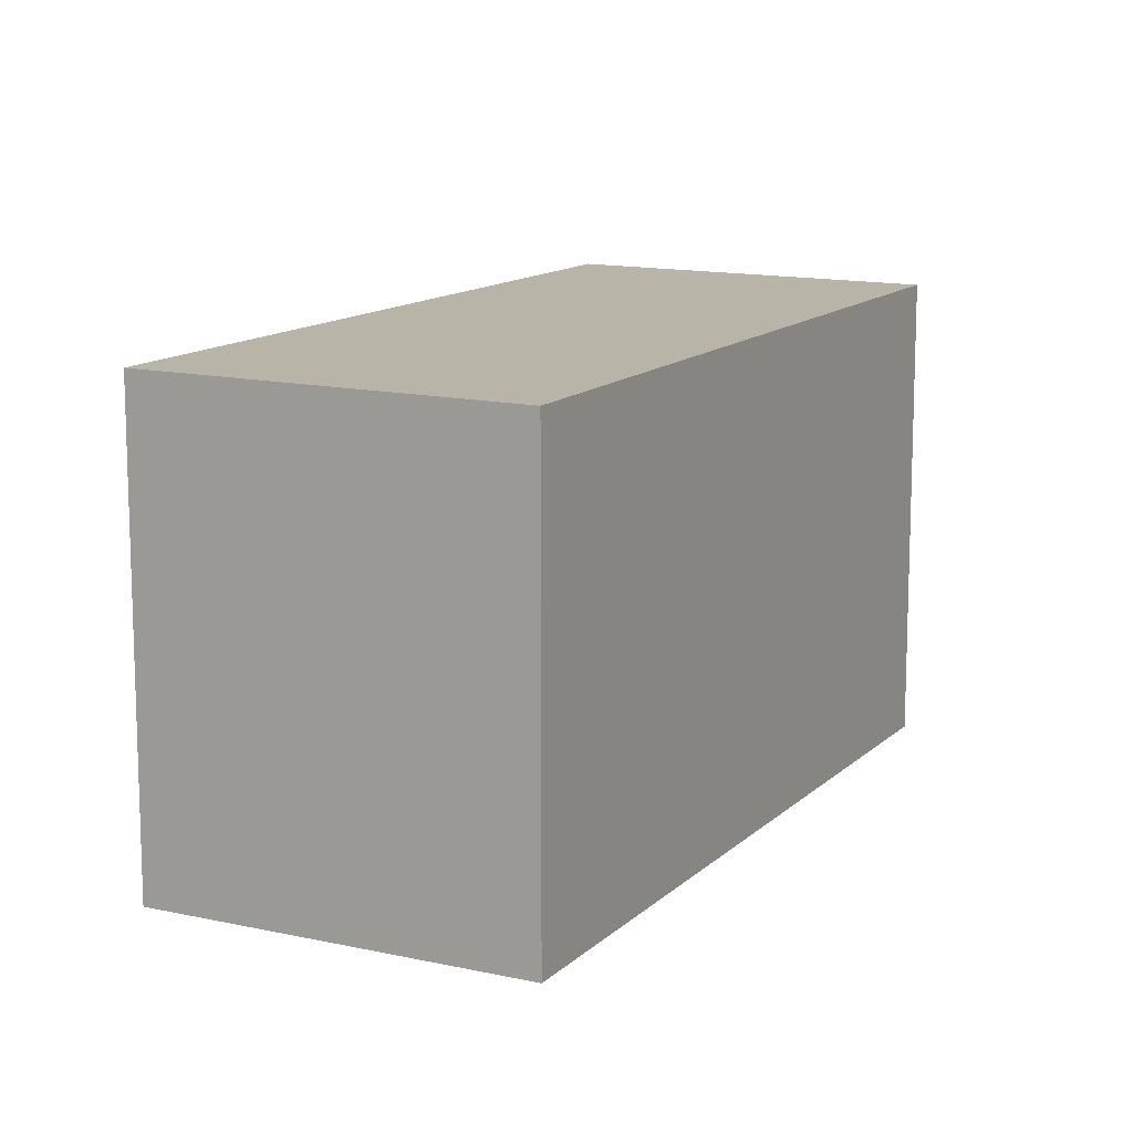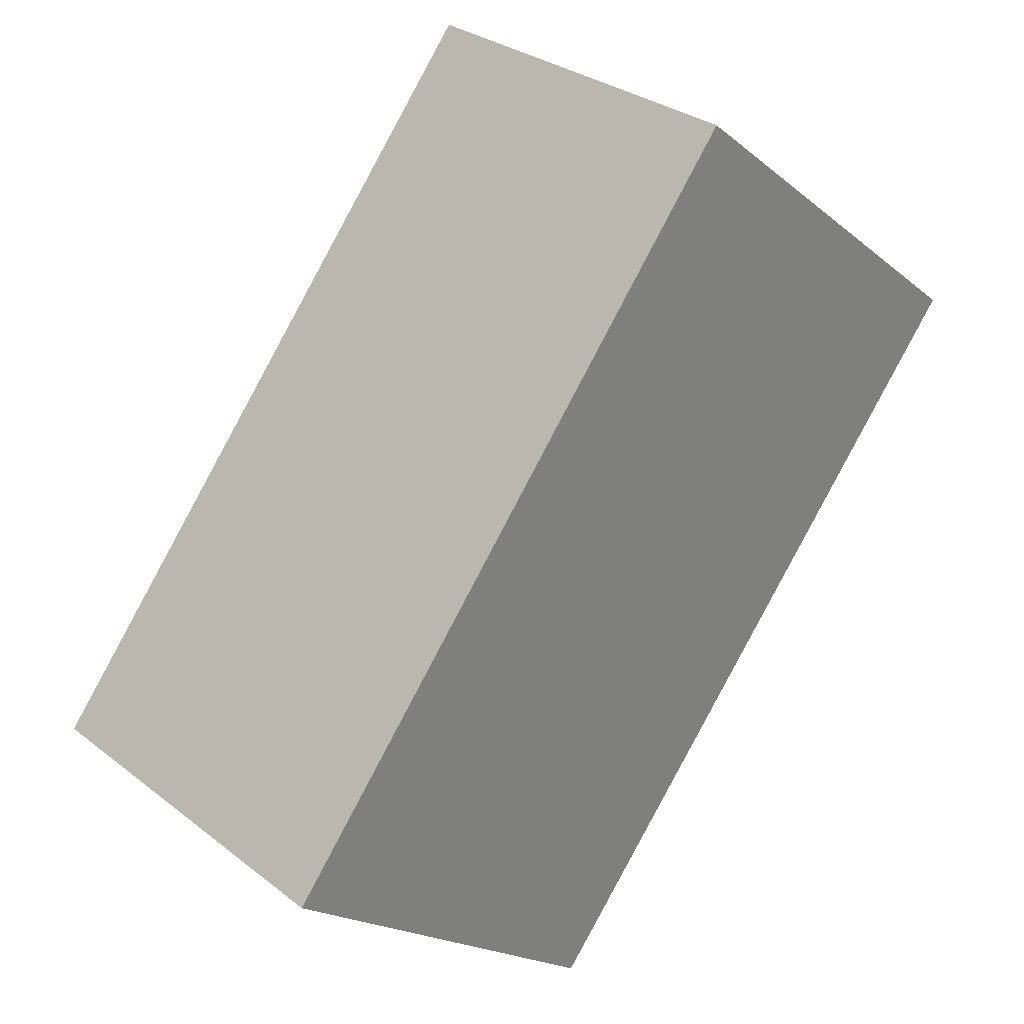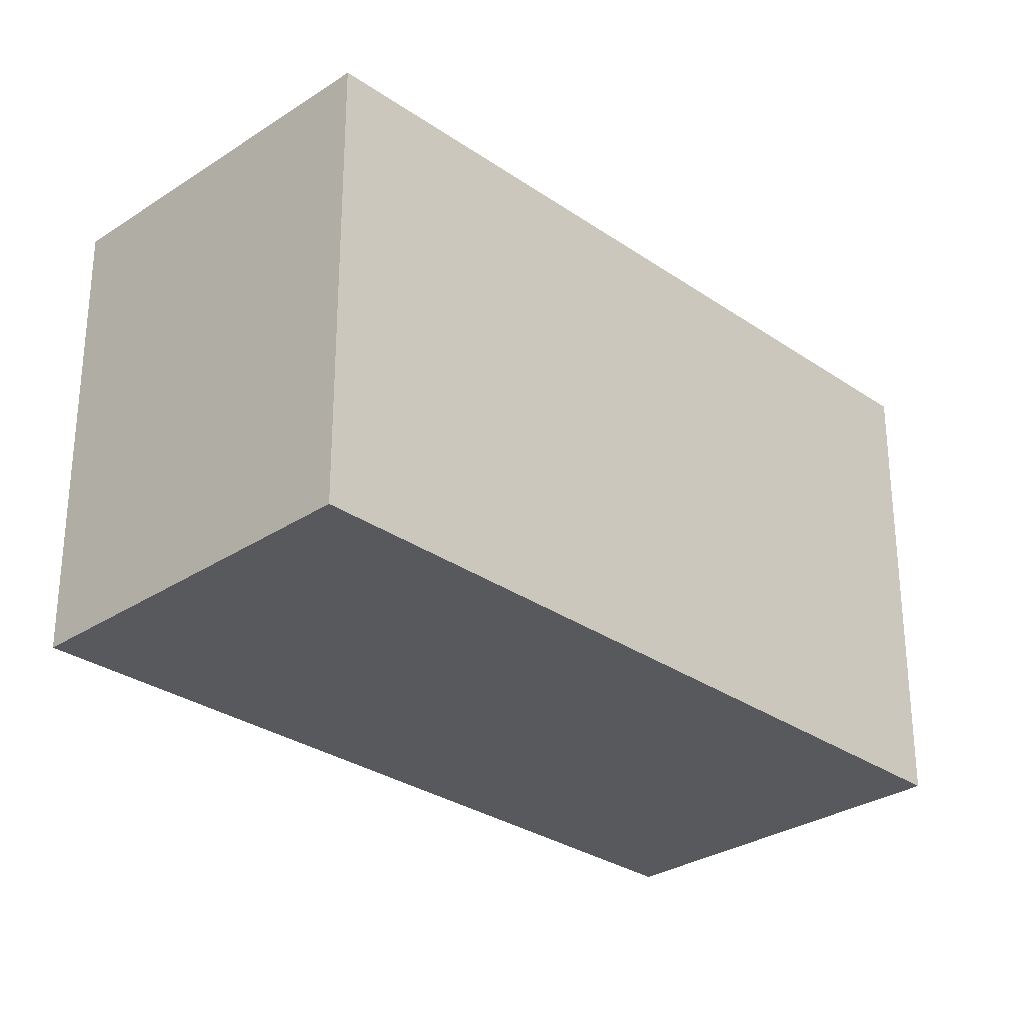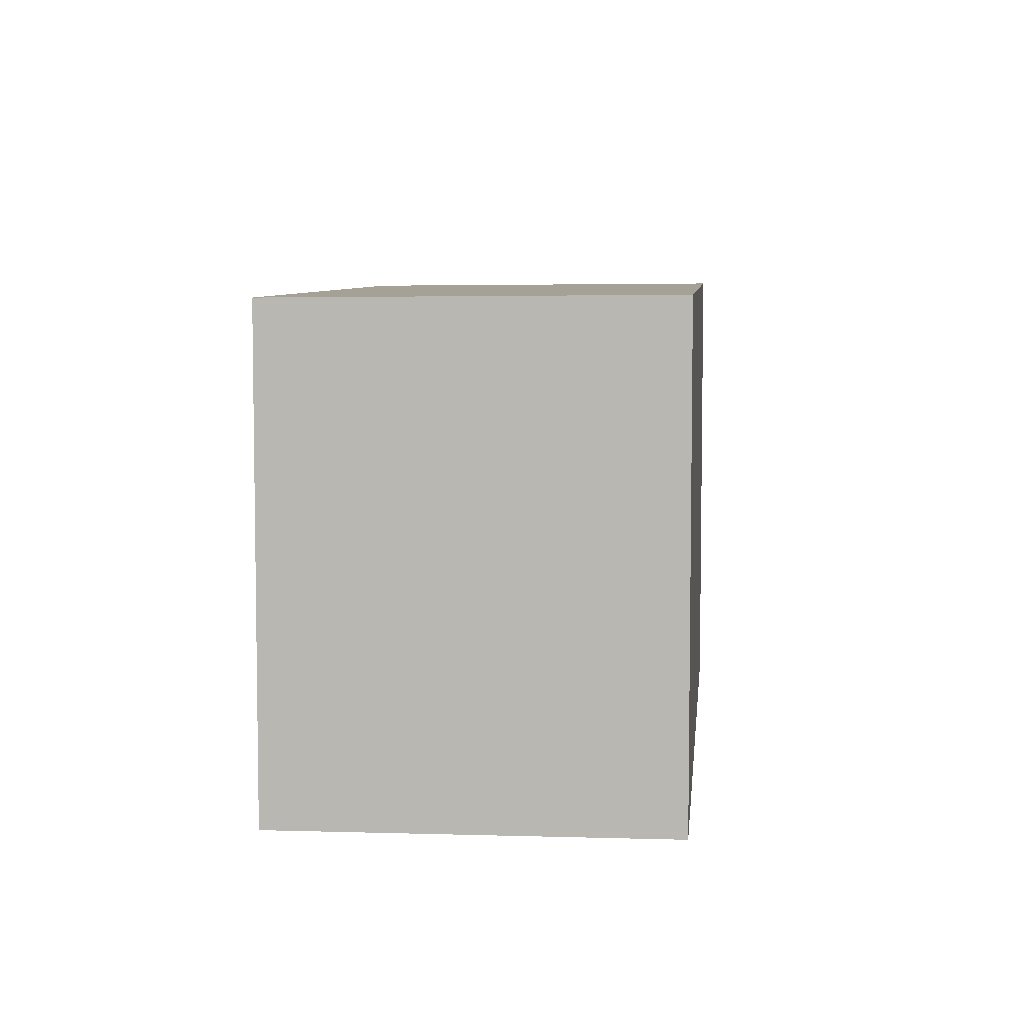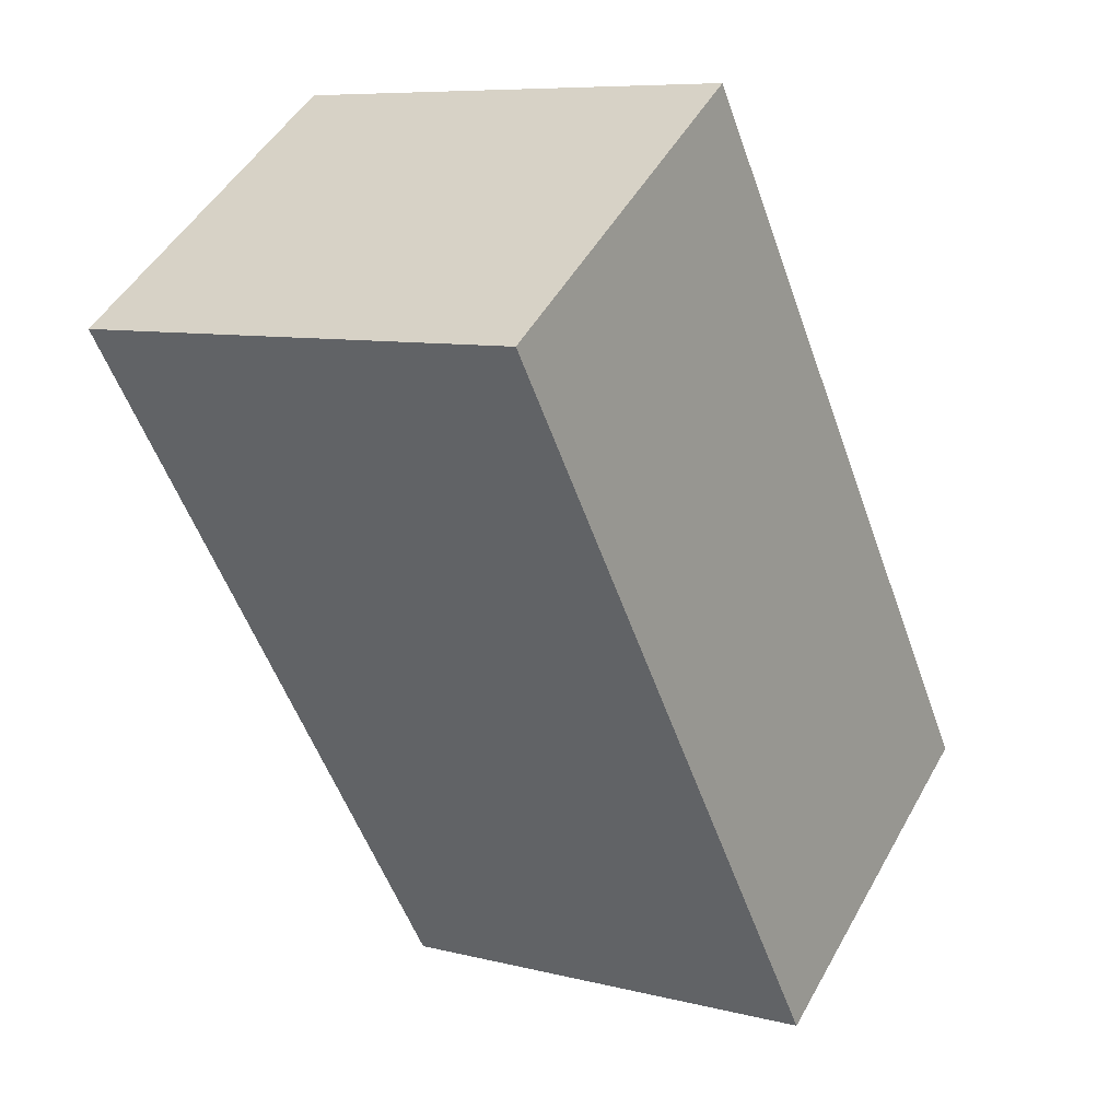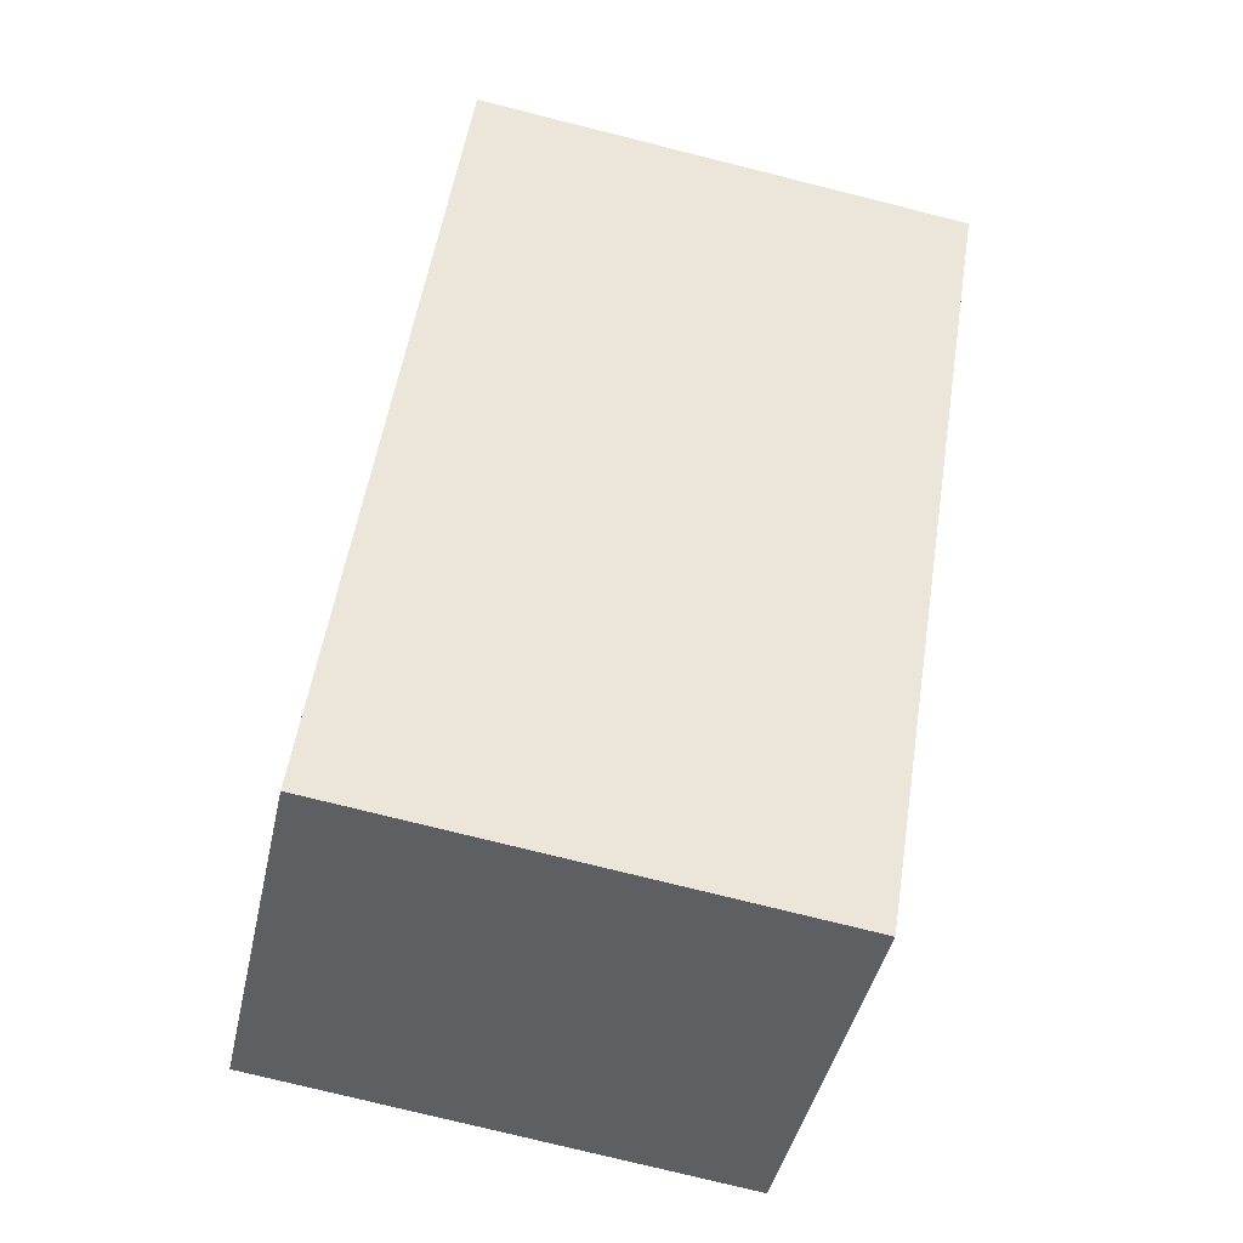
<metadata>
{"format":"obj","ext":"obj","renderer":"f3d","projection":"perspective","resolution":1024,"background":"white","views":[{"elev":12.4,"azim":62.2,"up":"+Z"},{"elev":-19.5,"azim":-145.4,"up":"+Y"},{"elev":-29.5,"azim":79.2,"up":"+Z"},{"elev":6.7,"azim":-140.2,"up":"+Z"},{"elev":8.1,"azim":-54.8,"up":"+Y"},{"elev":-76.5,"azim":-104.0,"up":"+Y"}]}
</metadata>
<code>
v -1061 -840.2 6.791
v -1057 -837.1 6.742
v -1050 -846.8 6.617
v -1054 -850 6.667
v -1061 -840.2 6.791
v -1057 -837.1 6.742
v -1057 -837.1 6.744
v -1057 -837.2 6.743
v -1050 -846.9 6.618
v -1061 -839.9 6.786
v -1061 -839.8 6.786
v -1054 -849.7 6.662
v -1060 -840.2 6.781
v -1061 -840.6 6.786
v -1056 -837.6 6.738
v -1052 -848.5 6.644
v -1059 -839.1 6.763
v -1059 -838.7 6.768
v -1060 -840.7 6.775
v -1058 -839.6 6.757
v -1056 -838 6.732
v -1058 -840 6.751
v -1060 -841.2 6.769
v -1056 -838.5 6.727
v -1059 -840.9 6.765
v -1053 -849.4 6.657
v -1060 -840.5 6.771
v -1056 -837.5 6.737
v -1059 -838.7 6.768
v -1061 -841.1 6.78
v -1056 -838 6.731
v -1060 -841.5 6.774
v -1056 -838.4 6.725
v -1060 -839.6 6.782
v -1060 -840 6.777
v -1060 -839.6 6.782
v -1061 -840 6.787
v -1061 -839.9 6.788
v -1061 -840.4 6.783
v -1060 -841.3 6.771
v -1060 -840.9 6.777
v -1054 -849.8 6.664
v -1054 -841.2 6.69
v -1054 -841.3 6.691
v -1058 -844.1 6.735
v -1058 -844.3 6.739
v -1057 -843.7 6.73
v -1058 -844 6.733
v -1056 -842.9 6.716
v -1054 -840.5 6.698
v -1054 -840.6 6.699
v -1058 -843.4 6.744
v -1059 -843.7 6.747
v -1058 -843.1 6.738
v -1058 -843.3 6.742
v -1057 -842.2 6.724
v -1050 -847 6.619
v -1054 -841.3 6.691
v -1054 -840.6 6.699
v -1057 -837.2 6.743
v -1057 -837.1 6.744
v -1056 -837.5 6.738
v -1056 -838.5 6.727
v -1056 -838.5 6.727
v -1056 -838 6.732
v -1050 -846.9 6.619
v -1050 -846.8 6.617
v -1054 -850 6.667
v -1054 -849.8 6.664
v -1054 -849.6 6.662
v -1053 -849.4 6.657
v -1050 -847 6.619
v -1052 -848.5 6.644
v -1061 -839.9 6.788
v -1061 -840.2 6.791
v -1061 -840.2 0
v -1061 -839.9 0
v -1057 -837.1 6.742
v -1057 -837.1 6.742
v -1057 -837.1 -8.882e-16
v -1057 -837.1 0
v -1050 -846.9 6.618
v -1050 -846.8 6.617
v -1050 -846.8 0
v -1050 -846.9 0
v -1054 -850 6.667
v -1054 -850 6.667
v -1054 -850 0
v -1054 -850 8.882e-16
v -1061 -840.2 6.791
v -1061 -840.2 6.791
v -1061 -840.2 0
v -1061 -840.2 0
v -1056 -837.5 6.737
v -1057 -837.1 6.742
v -1057 -837.1 0
v -1056 -837.5 0
v -1057 -837.1 6.744
v -1057 -837.1 6.744
v -1057 -837.1 -8.882e-16
v -1057 -837.1 0
v -1050 -847 6.619
v -1050 -846.9 6.618
v -1050 -846.9 0
v -1050 -847 0
v -1060 -839.6 6.782
v -1061 -839.8 6.786
v -1061 -839.8 0
v -1060 -839.6 0
v -1054 -849.8 6.664
v -1054 -849.7 6.662
v -1054 -849.7 0
v -1054 -849.8 0
v -1061 -840.2 6.791
v -1061 -840.6 6.786
v -1061 -840.6 0
v -1061 -840.2 0
v -1053 -849.4 6.657
v -1052 -848.5 6.644
v -1052 -848.5 -8.882e-16
v -1053 -849.4 0
v -1054 -849.7 6.662
v -1053 -849.4 6.657
v -1053 -849.4 0
v -1054 -849.7 0
v -1056 -838 6.731
v -1056 -837.5 6.737
v -1056 -837.5 0
v -1056 -838 0
v -1057 -837.1 6.744
v -1059 -838.7 6.768
v -1059 -838.7 8.882e-16
v -1057 -837.1 -8.882e-16
v -1061 -840.6 6.786
v -1061 -841.1 6.78
v -1061 -841.1 0
v -1061 -840.6 0
v -1056 -838.4 6.725
v -1056 -838 6.731
v -1056 -838 0
v -1056 -838.4 0
v -1061 -841.1 6.78
v -1060 -841.5 6.774
v -1060 -841.5 0
v -1061 -841.1 0
v -1054 -840.5 6.698
v -1056 -838.4 6.725
v -1056 -838.4 0
v -1054 -840.5 0
v -1059 -838.7 6.768
v -1060 -839.6 6.782
v -1060 -839.6 0
v -1059 -838.7 8.882e-16
v -1061 -839.8 6.786
v -1061 -839.9 6.788
v -1061 -839.9 0
v -1061 -839.8 0
v -1054 -850 6.667
v -1054 -849.8 6.664
v -1054 -849.8 0
v -1054 -850 0
v -1050 -846.8 6.617
v -1054 -841.2 6.69
v -1054 -841.2 0
v -1050 -846.8 0
v -1059 -843.7 6.747
v -1058 -844.3 6.739
v -1058 -844.3 8.882e-16
v -1059 -843.7 0
v -1054 -841.2 6.69
v -1054 -840.5 6.698
v -1054 -840.5 0
v -1054 -841.2 0
v -1060 -841.5 6.774
v -1059 -843.7 6.747
v -1059 -843.7 0
v -1060 -841.5 0
v -1052 -848.5 6.644
v -1050 -847 6.619
v -1050 -847 0
v -1052 -848.5 -8.882e-16
v -1057 -837.1 6.742
v -1057 -837.1 6.744
v -1057 -837.1 0
v -1057 -837.1 -8.882e-16
v -1050 -846.8 6.617
v -1050 -846.8 6.617
v -1050 -846.8 0
v -1050 -846.8 0
v -1058 -844.3 6.739
v -1054 -850 6.667
v -1054 -850 8.882e-16
v -1058 -844.3 8.882e-16
v -1061 -840.2 0
v -1057 -837.1 0
v -1050 -846.8 0
v -1054 -850 0
f 18 8 15 17
f 29 7 8 18
f 61 2 6 60
f 60 6 28 62
f 38 11 10 37
f 37 10 13 39
f 41 19 23 40
f 64 24 63
f 25 23 19 27
f 35 13 10 34
f 27 19 13 35
f 20 17 15 21
f 55 23 25 54
f 63 24 51 59
f 54 25 22 56
f 27 20 22 25
f 65 31 33 24 64
f 34 10 11 36
f 39 13 19 41
f 62 28 31 65
f 52 40 23 55
f 51 24 33 50
f 34 18 17 35
f 35 17 20 27
f 36 29 18 34
f 37 5 1 38
f 39 14 5 37
f 40 32 30 41
f 41 30 14 39
f 53 32 40 52
f 67 3 9 66
f 69 42 4 68
f 71 26 12 70
f 66 9 57 72
f 73 16 26 71
f 70 12 42 69
f 50 43 44 51
f 52 45 46 53
f 54 47 48 55
f 59 51 44 58
f 56 49 47 54
f 55 48 45 52
f 72 57 16 73
f 58 49 56 59
f 60 8 7 61
f 62 15 8 60
f 63 22 20 21 64
f 59 56 22 63
f 64 21 65
f 65 21 15 62
f 66 44 43 67
f 68 46 45 69
f 70 48 47 71
f 72 58 44 66
f 71 47 49 73
f 69 45 48 70
f 73 49 58 72
f 75 76 77 74
f 79 80 81 78
f 83 84 85 82
f 87 88 89 86
f 91 92 93 90
f 95 96 97 94
f 99 100 101 98
f 103 104 105 102
f 107 108 109 106
f 111 112 113 110
f 115 116 117 114
f 119 120 121 118
f 123 124 125 122
f 127 128 129 126
f 131 132 133 130
f 135 136 137 134
f 139 140 141 138
f 143 144 145 142
f 147 148 149 146
f 151 152 153 150
f 155 156 157 154
f 159 160 161 158
f 163 164 165 162
f 167 168 169 166
f 171 172 173 170
f 175 176 177 174
f 179 180 181 178
f 183 184 185 182
f 187 188 189 186
f 191 192 193 190
f 195 196 197 194

</code>
